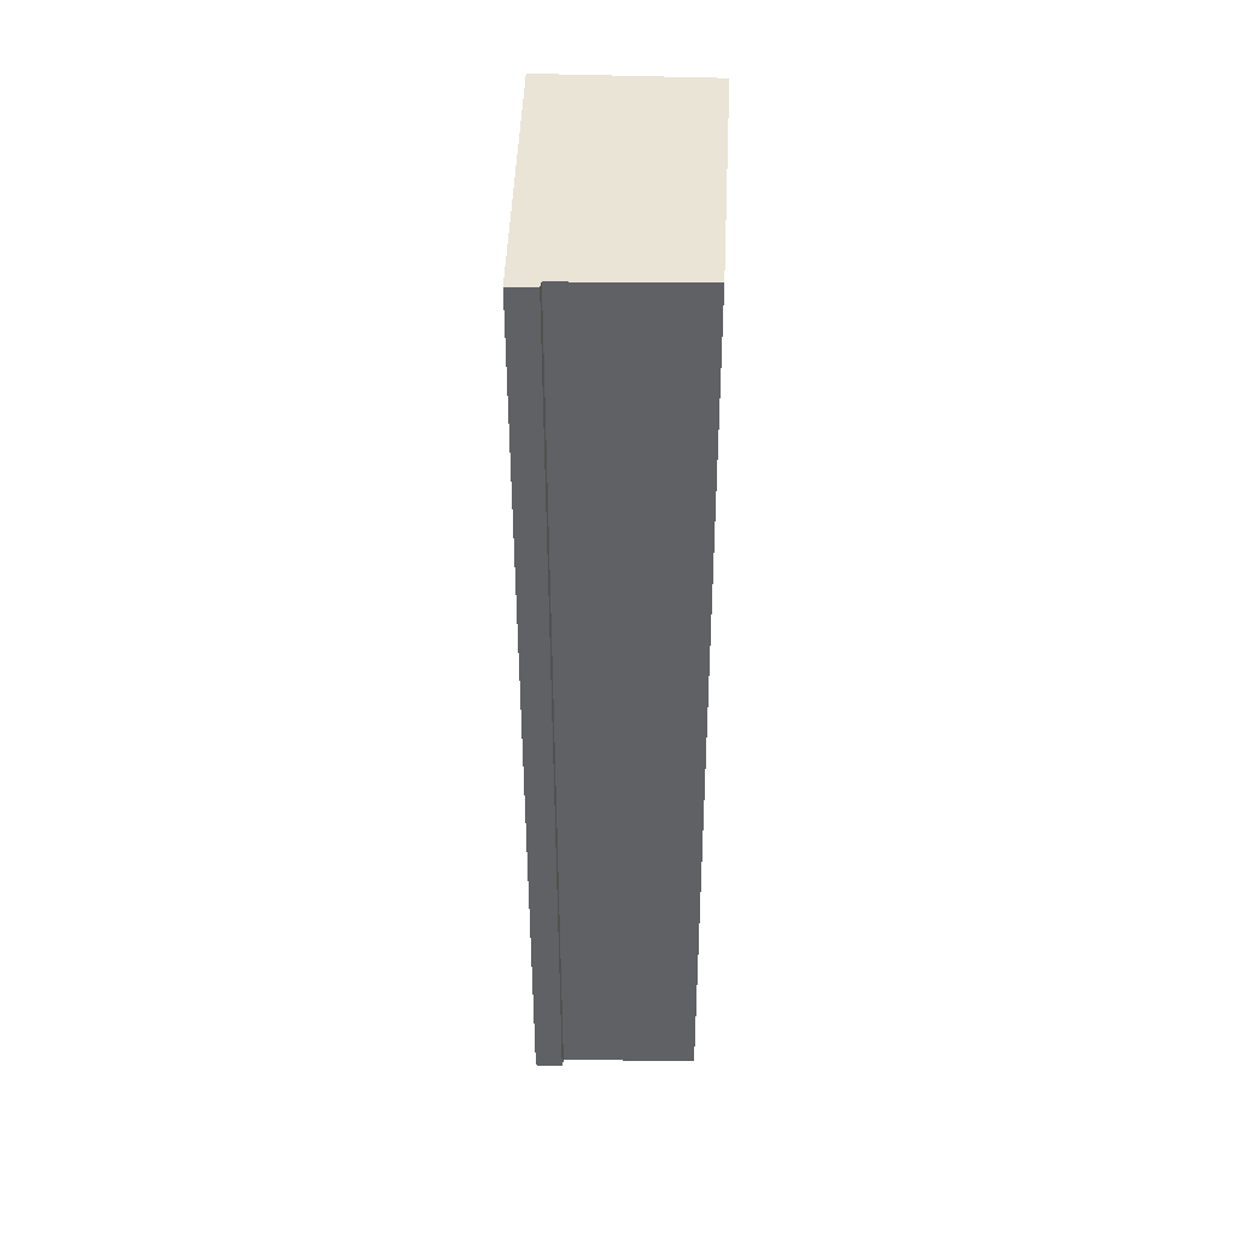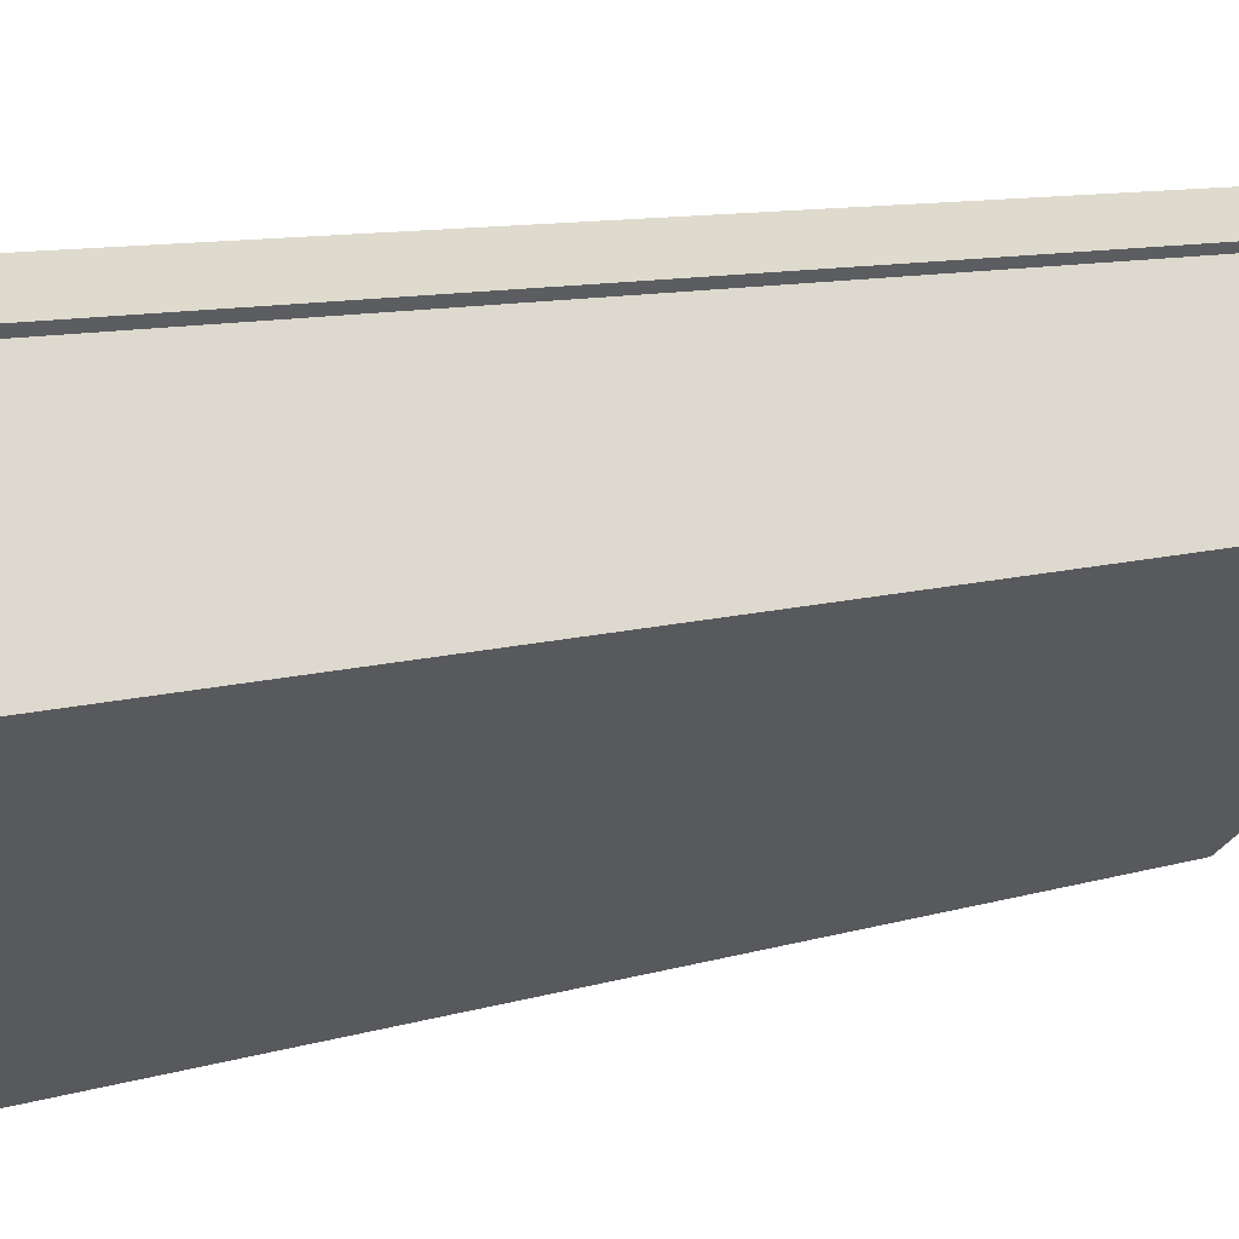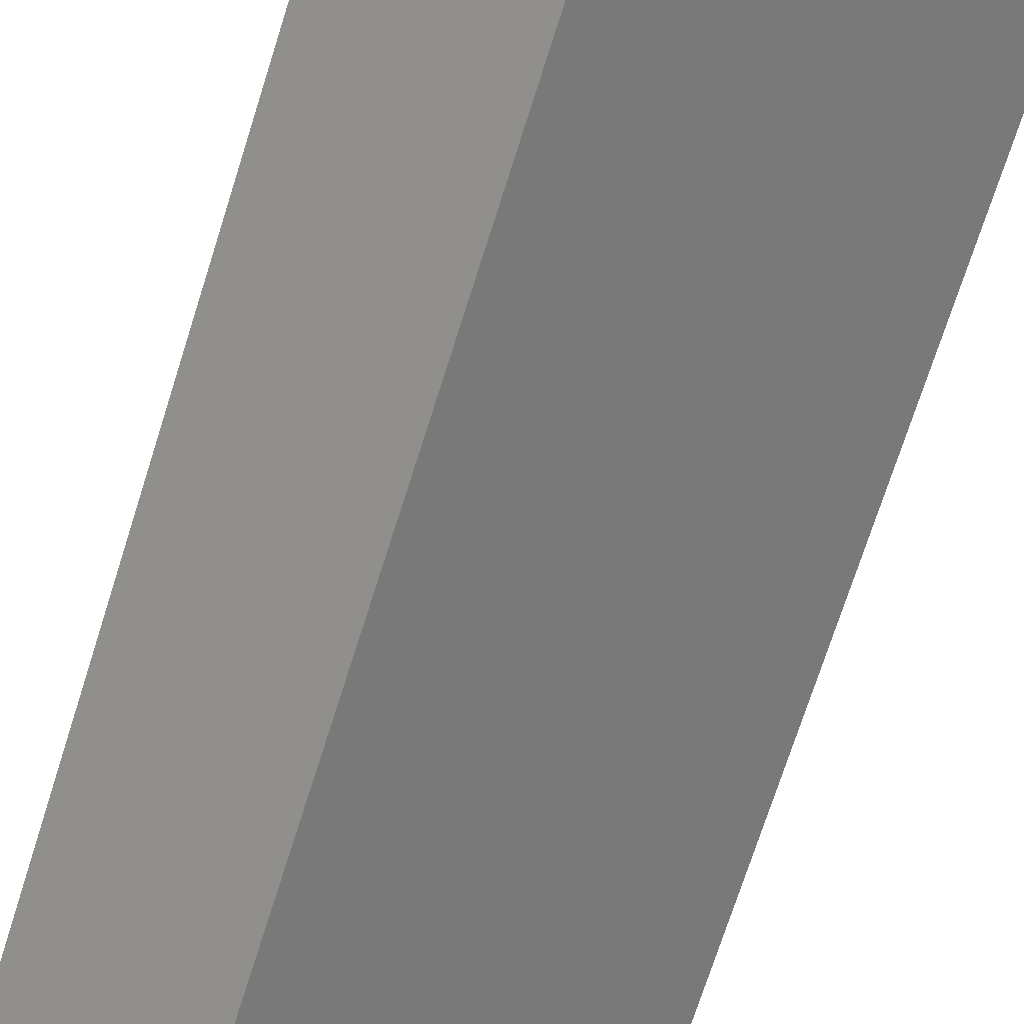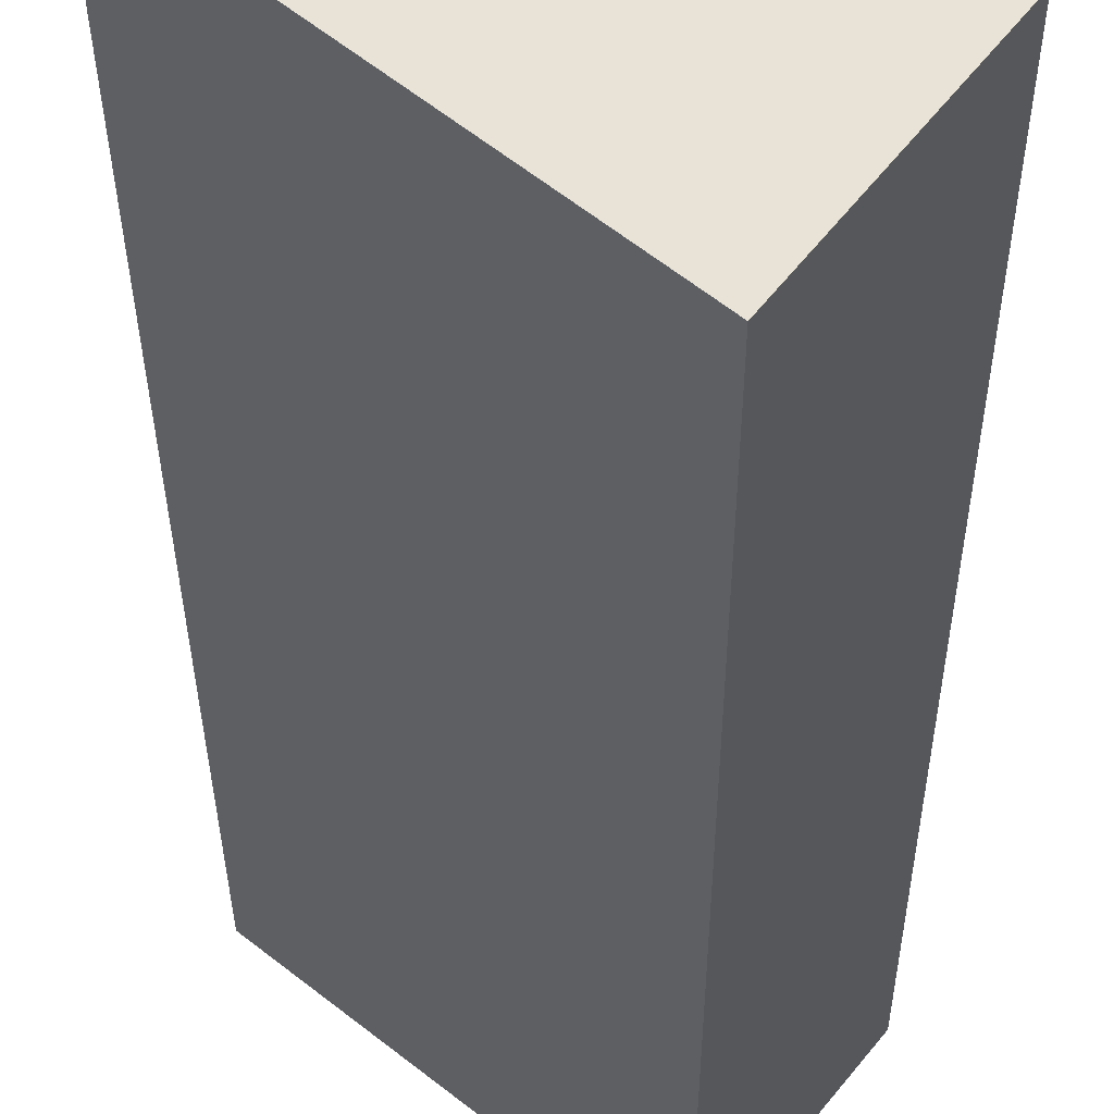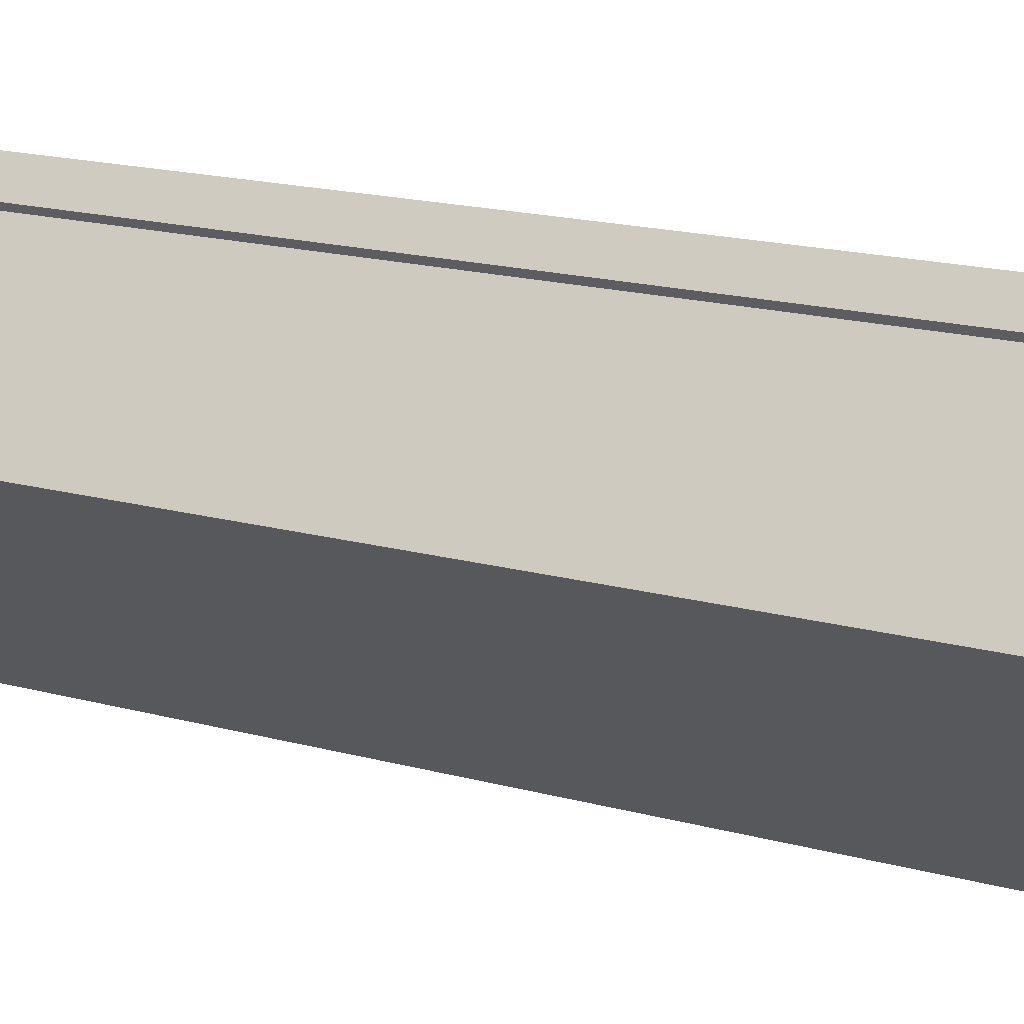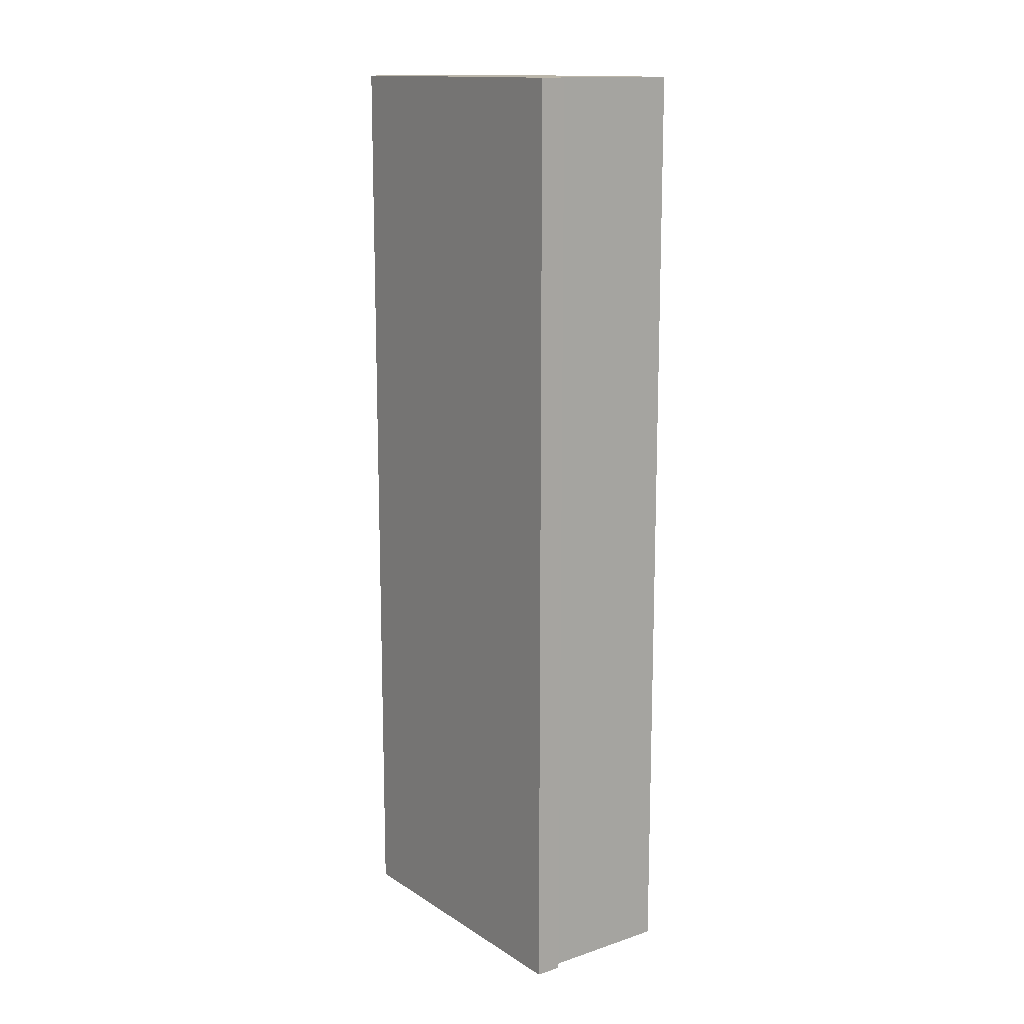
<metadata>
{"format":"obj","ext":"obj","renderer":"f3d","projection":"perspective","resolution":1024,"background":"white","views":[{"elev":42.7,"azim":54.0,"up":"+Y"},{"elev":7.2,"azim":42.9,"up":"+Z"},{"elev":-69.2,"azim":-17.3,"up":"+Z"},{"elev":-27.6,"azim":-179.8,"up":"+Z"},{"elev":14.4,"azim":123.3,"up":"+Z"},{"elev":13.9,"azim":16.8,"up":"+Y"}]}
</metadata>
<code>
v  0 12.27 7.515e-16
v  4.396 12.27 0.726
v  1.367 12.27 -1.71
v  3.363 12.27 2.109
v  3.22 12.27 2.454
v  3.431 12.27 2.179
v  4.396 -4.445e-17 0.726
v  1.367 1.047e-16 -1.71
v  3.431 -1.334e-16 2.179
v  3.363 -1.291e-16 2.109
v  0 0 0
v  3.22 -1.503e-16 2.454
g defaultobject
f 1 2 3
f 2 1 4
f 4 1 5
f 4 5 6
f 7 3 2
f 3 7 8
f 9 4 6
f 4 9 10
f 8 1 3
f 1 8 11
f 11 5 1
f 5 11 12
f 10 2 4
f 2 10 7
f 12 6 5
f 6 12 9
f 7 11 8
f 11 7 10
f 11 10 9
f 11 9 12

</code>
